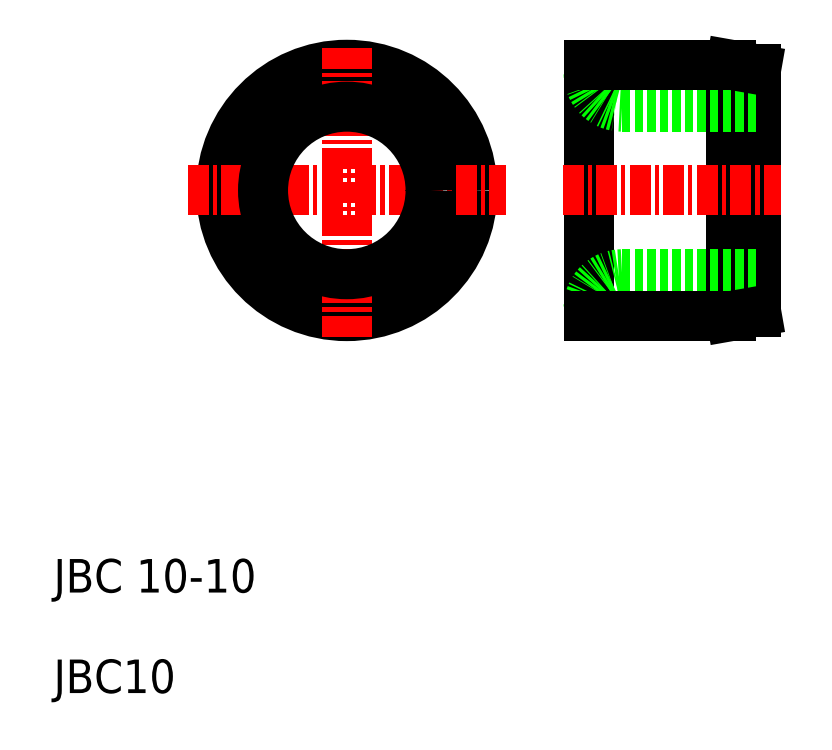
<metadata>
{"format":"dxf","ext":"dxf","renderer":"ezdxf+matplotlib","layout":"modelspace","background":"white","min_lineweight":24,"dpi":150}
</metadata>
<code>
0
SECTION
2
ENTITIES
0
CIRCLE
8
0
10
27.5
20
40
30
0
40
7.5
0
LINE
8
0
10
41.93
20
47.5
30
0
11
41.93
21
32.5
31
0
0
ARC
8
0
10
43.93
20
47
30
0
40
2
50
180
51
270
0
LINE
8
0
10
50.43
20
47.5
30
0
11
50.43
21
32.5
31
0
0
LINE
8
0
10
51.93
20
47.24
30
0
11
51.93
21
32.76
31
0
0
LINE
8
CENTER
10
27.5
20
31.27
30
0
11
27.5
21
48.55
31
0
0
TEXT
8
0
10
10
20
16
30
0
40
2
1
JBC 10-10
0
TEXT
8
0
10
10
20
10
30
0
40
2
1
JBC10
0
LINE
8
0
10
43.93
20
35
30
0
11
51.93
21
35
31
0
0
LINE
8
0
10
43.93
20
45
30
0
11
51.93
21
45
31
0
0
LINE
8
0
10
50.43
20
32.5
30
0
11
51.93
21
32.76
31
0
0
LINE
8
CENTER
10
40.38
20
40
30
0
11
53.44
21
40
31
0
0
LINE
8
CENTER
10
18
20
40
30
0
11
37
21
40
31
0
0
CIRCLE
8
0
10
27.5
20
40
30
0
40
5
0
ARC
8
0
10
43.93
20
33
30
0
40
2
50
90
51
180
0
LINE
8
0
10
50.43
20
32.5
30
0
11
41.93
21
32.5
31
0
0
LINE
8
0
10
41.93
20
32.5
30
0
11
41.93
21
32.5
31
0
0
LINE
8
0
10
50.43
20
47.5
30
0
11
51.93
21
47.24
31
0
0
LINE
8
0
10
41.93
20
47.5
30
0
11
50.43
21
47.5
31
0
0
LINE
8
0
10
41.93
20
47.5
30
0
11
41.93
21
47.5
31
0
0
ENDSEC
0
EOF

</code>
